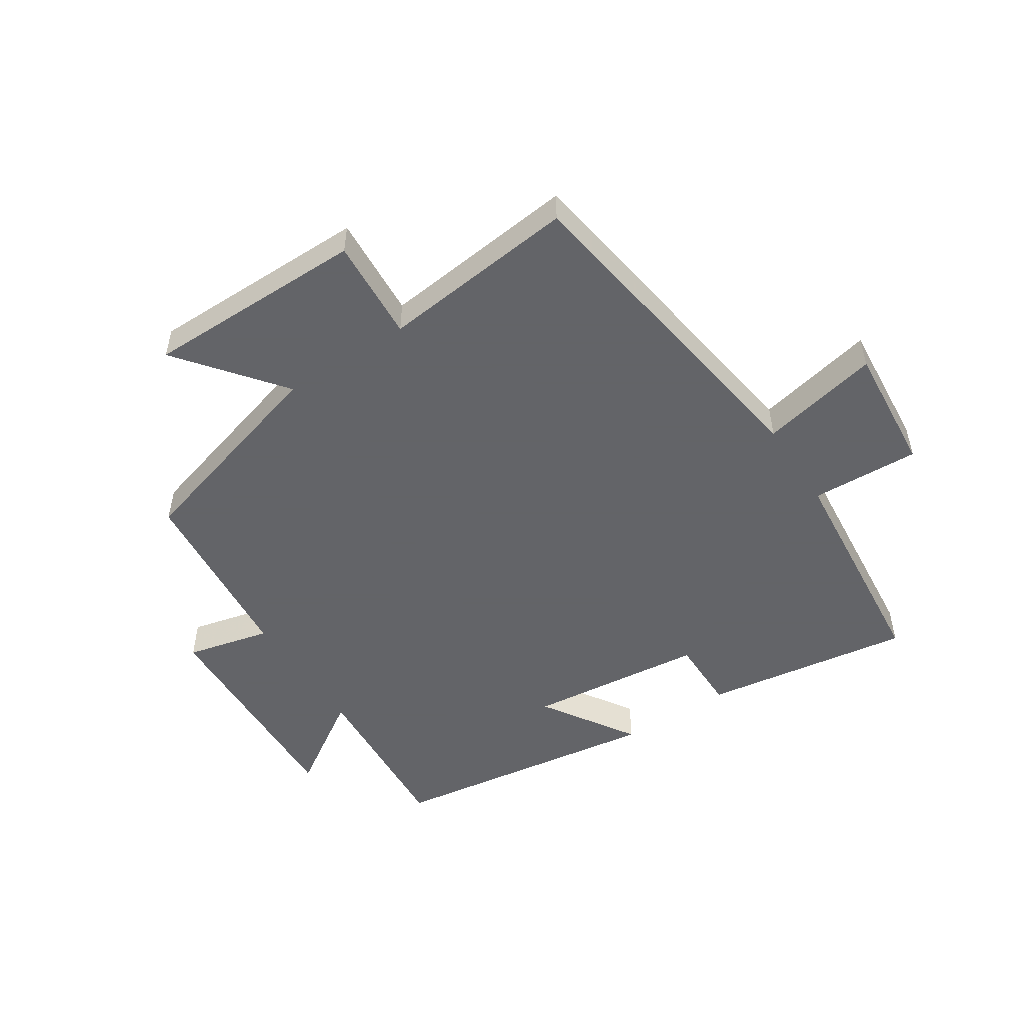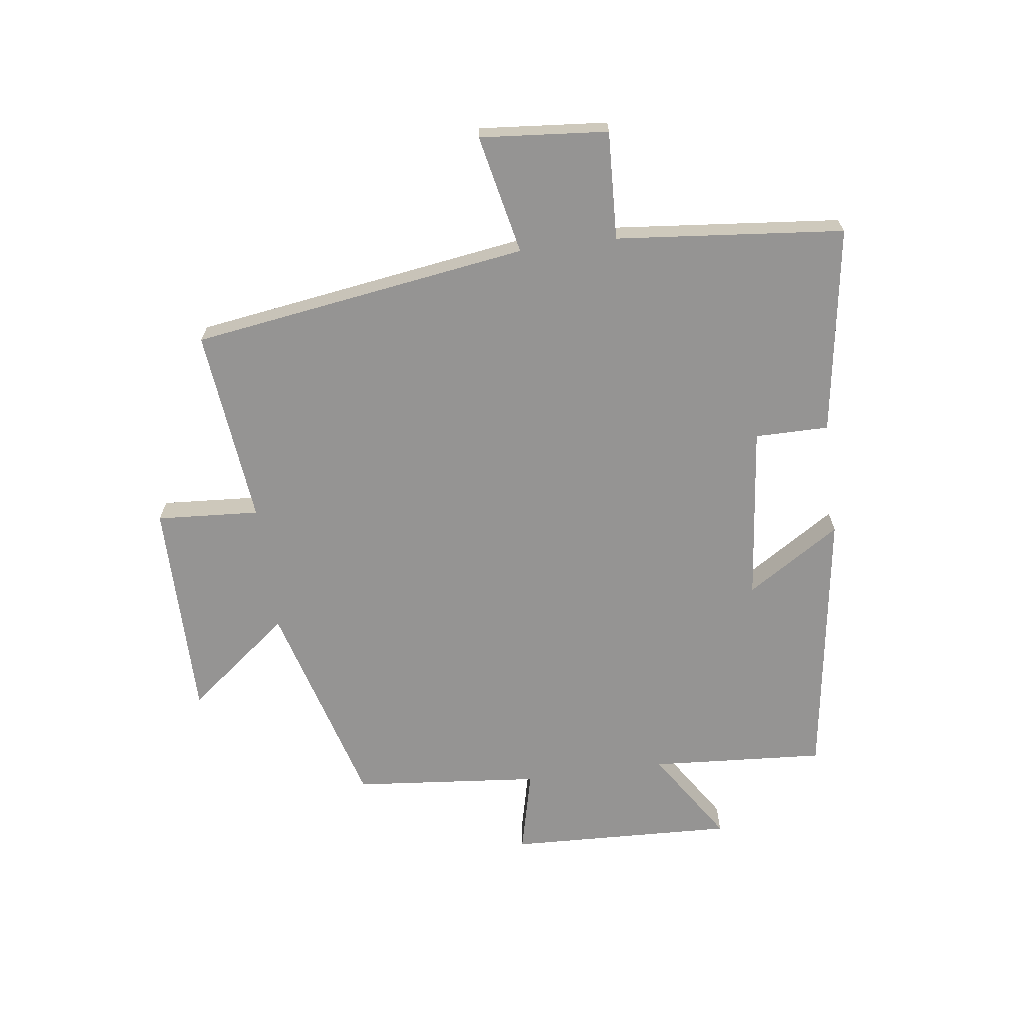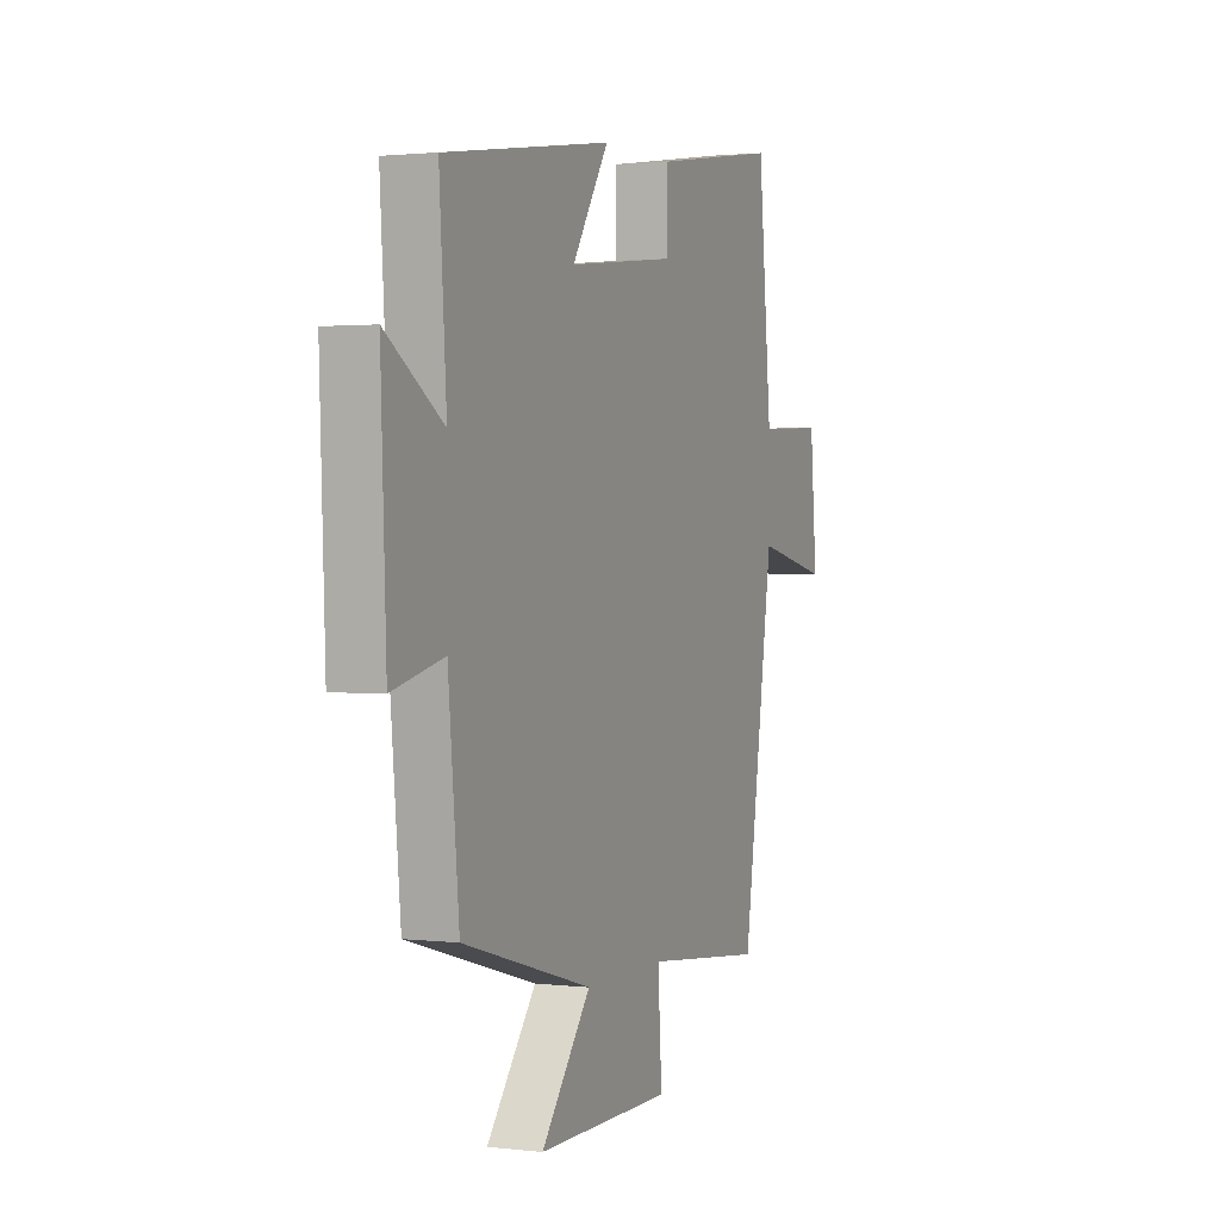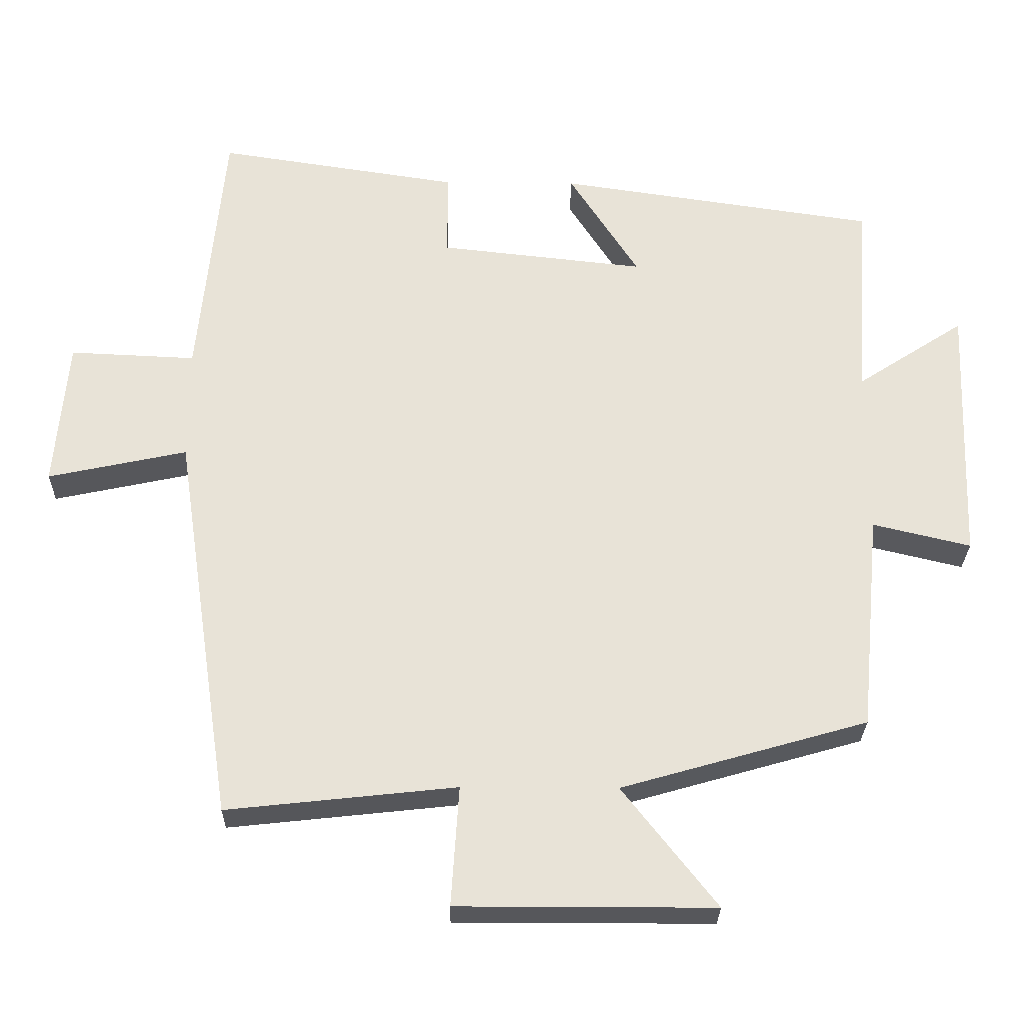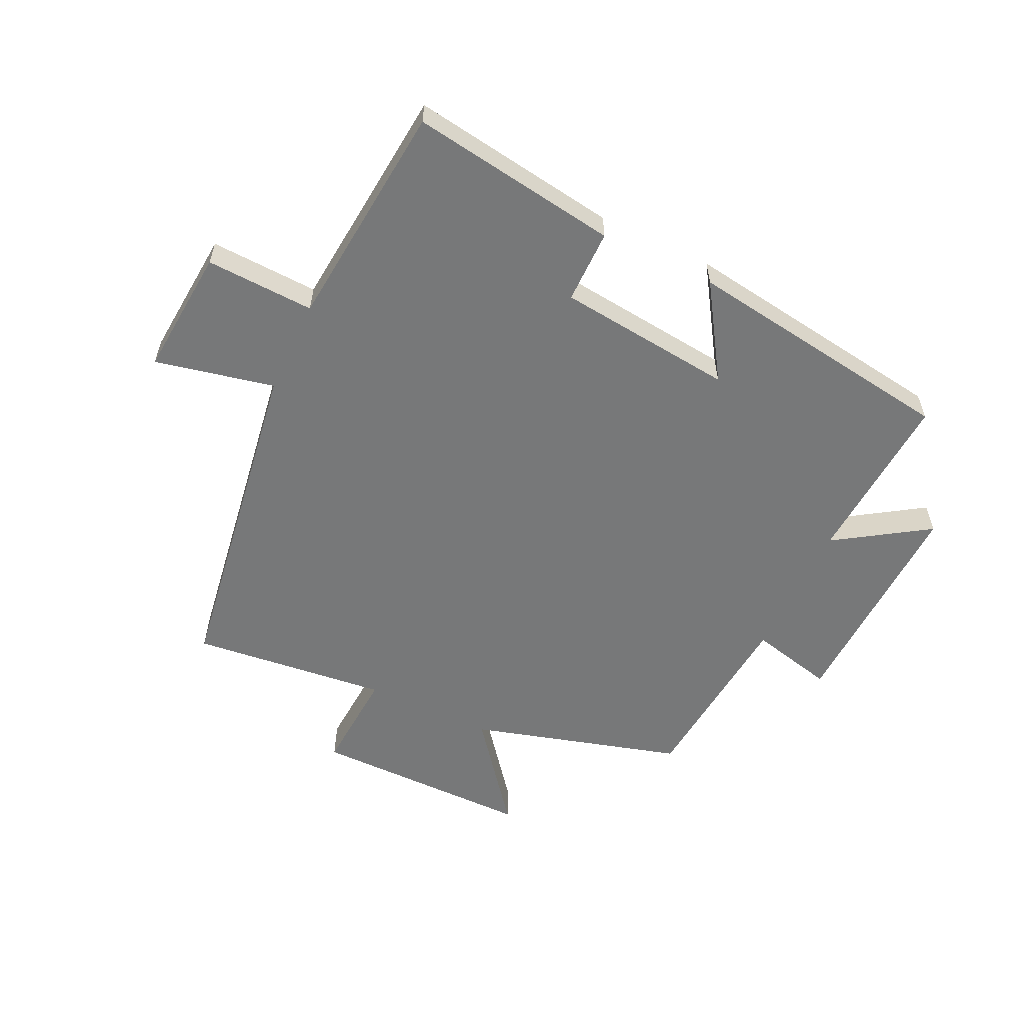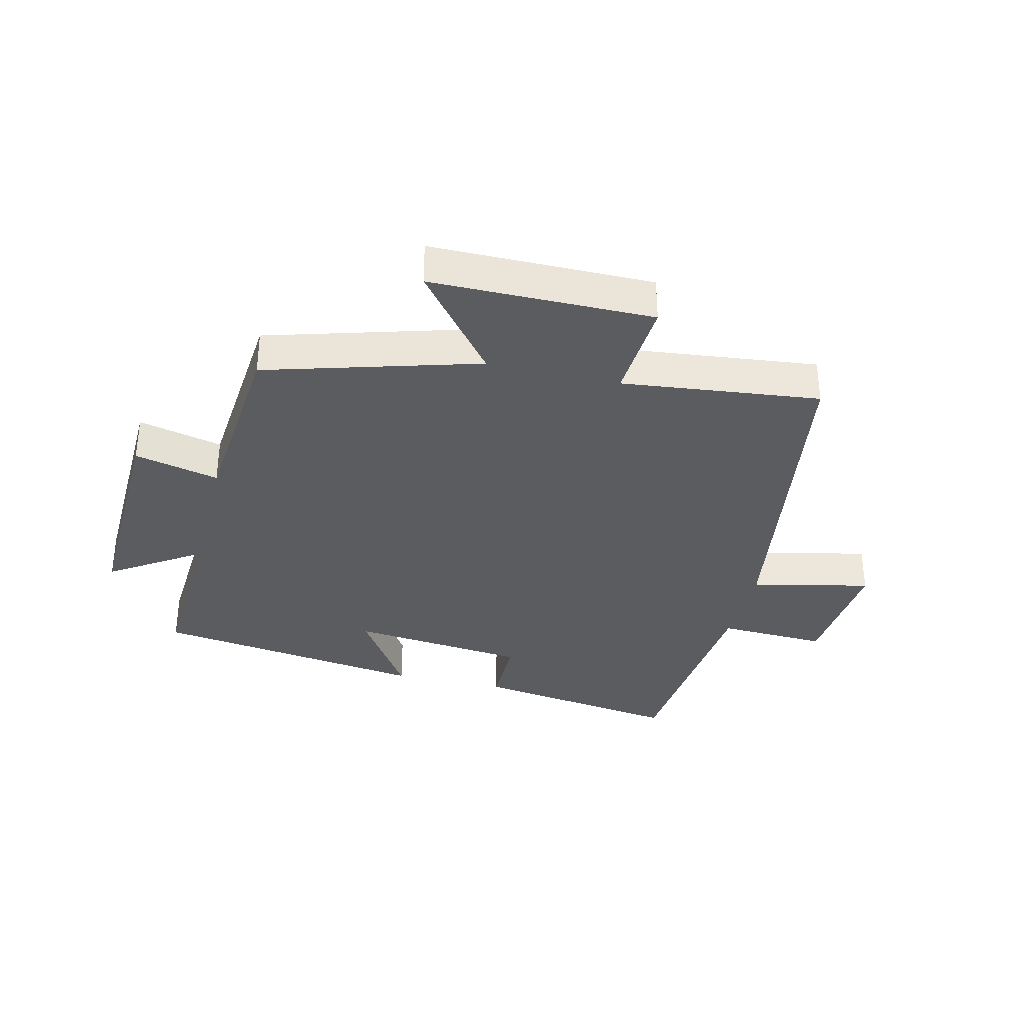
<metadata>
{"format":"obj","ext":"obj","renderer":"f3d","projection":"perspective","resolution":1024,"background":"white","views":[{"elev":-51.3,"azim":-146.8,"up":"+Y"},{"elev":-67.1,"azim":-82.5,"up":"+Y"},{"elev":1.6,"azim":113.0,"up":"+Z"},{"elev":-27.3,"azim":-0.9,"up":"+Z"},{"elev":-57.4,"azim":-25.3,"up":"+Y"},{"elev":-34.3,"azim":166.7,"up":"+Y"}]}
</metadata>
<code>
v 0.471 0.07 -0.401
v 0.124 0.07 -0.5
v 0.257 0.07 -0.669
v -0.105 0.07 -0.669
v -0.094 0.07 -0.5
v -0.417 0.07 -0.535
v -0.5 0.07 0.018
v -0.696 0.07 -0.024
v -0.678 0.07 0.186
v -0.5 0.07 0.178
v -0.464 0.07 0.552
v -0.122 0.07 0.5
v -0.122 0.07 0.379
v 0.168 0.07 0.347
v 0.07 0.07 0.5
v 0.519 0.07 0.434
v 0.5 0.07 0.147
v 0.652 0.07 0.246
v 0.638 0.07 -0.126
v 0.5 0.07 -0.093
v 0.471 0 -0.401
v 0.124 0 -0.5
v 0.257 0 -0.669
v -0.105 0 -0.669
v -0.094 0 -0.5
v -0.417 0 -0.535
v -0.5 0 0.018
v -0.696 0 -0.024
v -0.678 0 0.186
v -0.5 0 0.178
v -0.464 0 0.552
v -0.122 0 0.5
v -0.122 0 0.379
v 0.168 0 0.347
v 0.07 0 0.5
v 0.519 0 0.434
v 0.5 0 0.147
v 0.652 0 0.246
v 0.638 0 -0.126
v 0.5 0 -0.093
f 17 18 19 20
f 17 20 1 2
f 14 15 16 17
f 13 14 17 2
f 10 11 12 13
f 10 13 2
f 7 8 9 10
f 5 6 7 10
f 5 10 2 3
f 3 4 5
f 40 39 38 37
f 22 21 40 37
f 37 36 35 34
f 22 37 34 33
f 33 32 31 30
f 22 33 30
f 30 29 28 27
f 30 27 26 25
f 23 22 30 25
f 25 24 23
f 1 21 22 2
f 2 22 23 3
f 3 23 24 4
f 4 24 25 5
f 5 25 26 6
f 6 26 27 7
f 7 27 28 8
f 8 28 29 9
f 9 29 30 10
f 10 30 31 11
f 11 31 32 12
f 12 32 33 13
f 13 33 34 14
f 14 34 35 15
f 15 35 36 16
f 16 36 37 17
f 17 37 38 18
f 18 38 39 19
f 19 39 40 20
f 20 40 21 1

</code>
